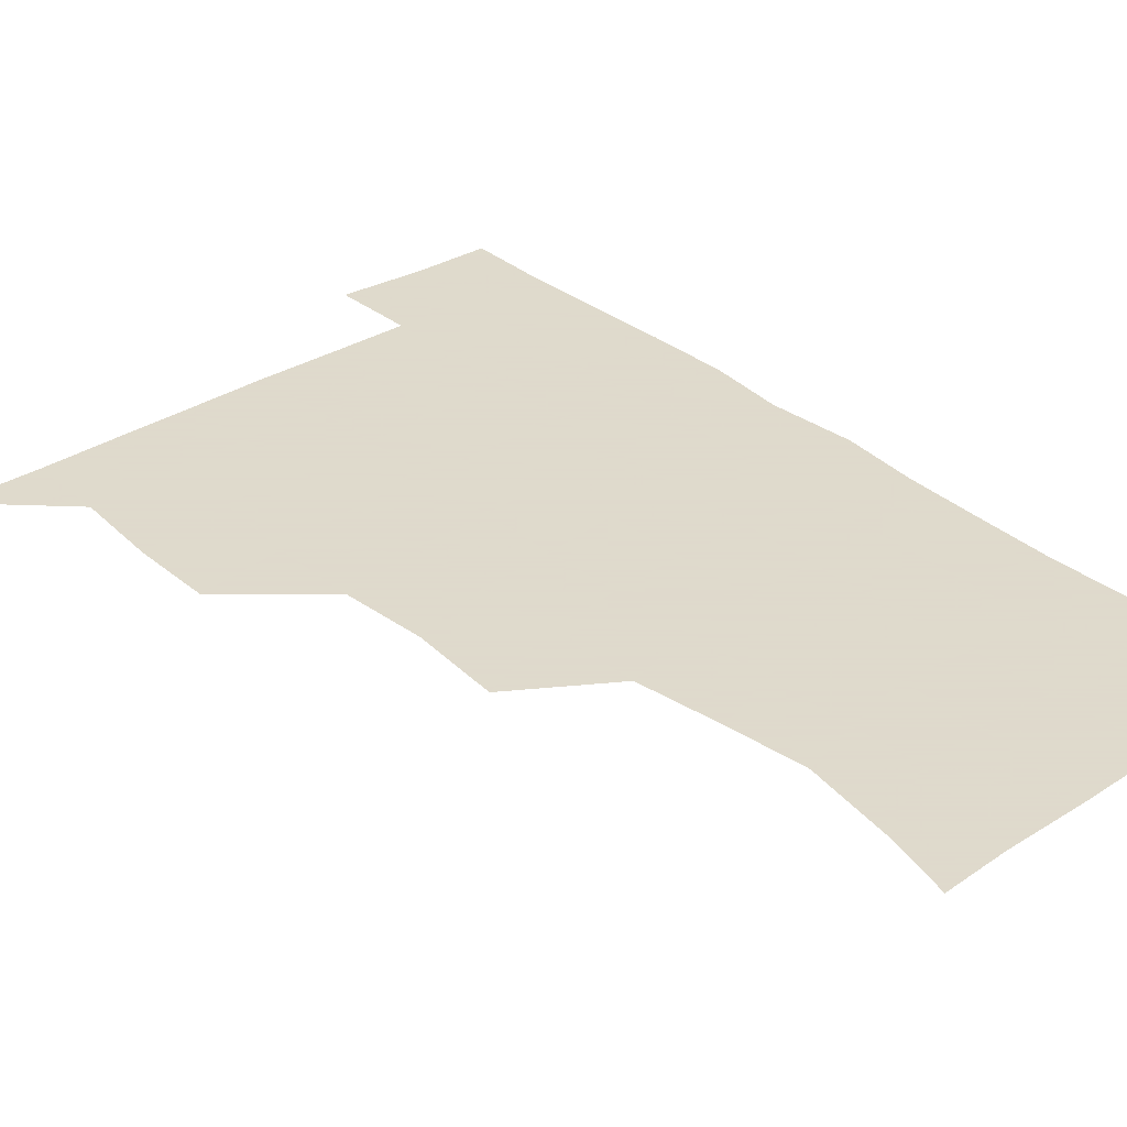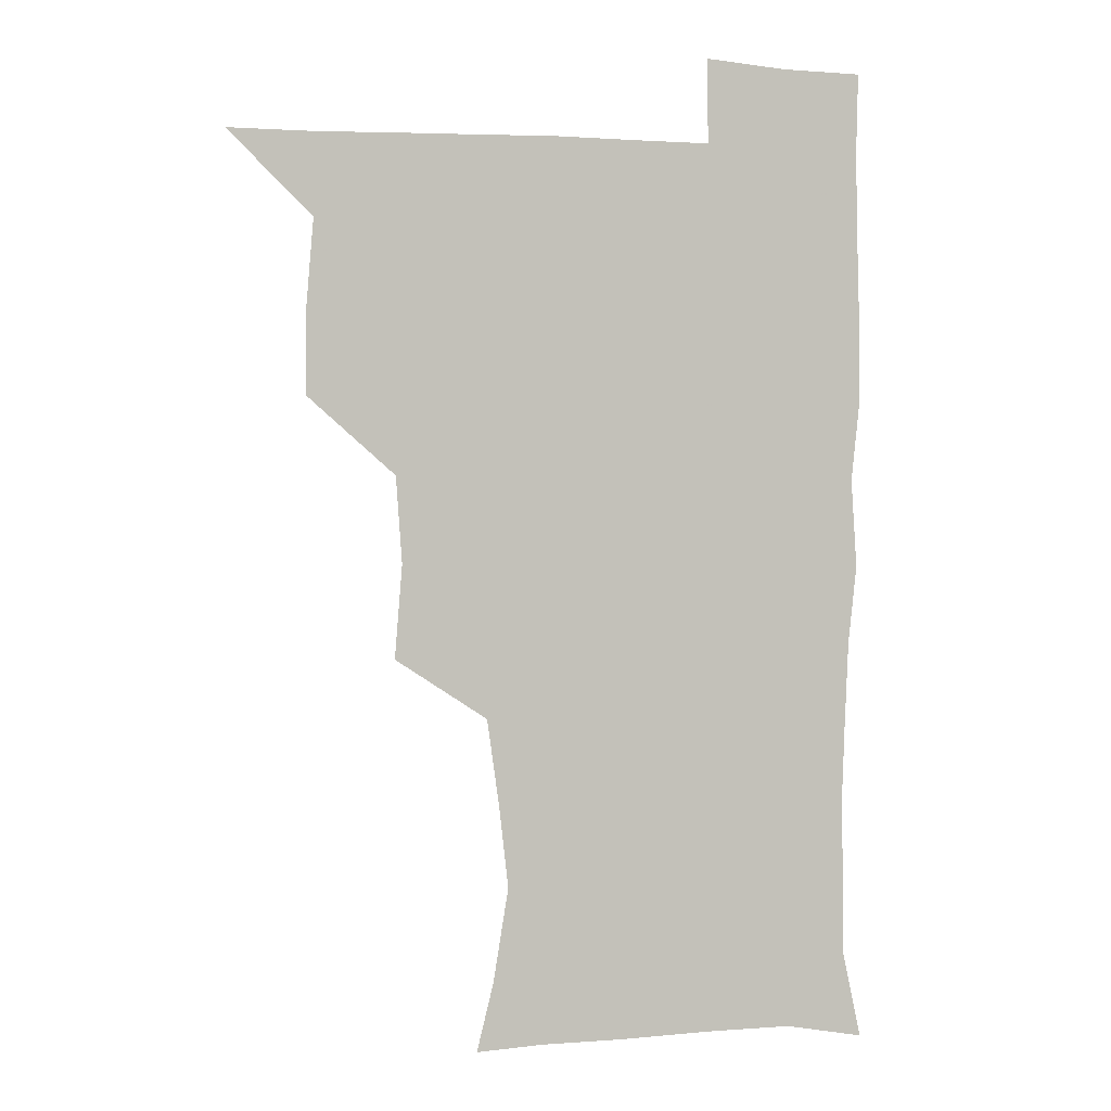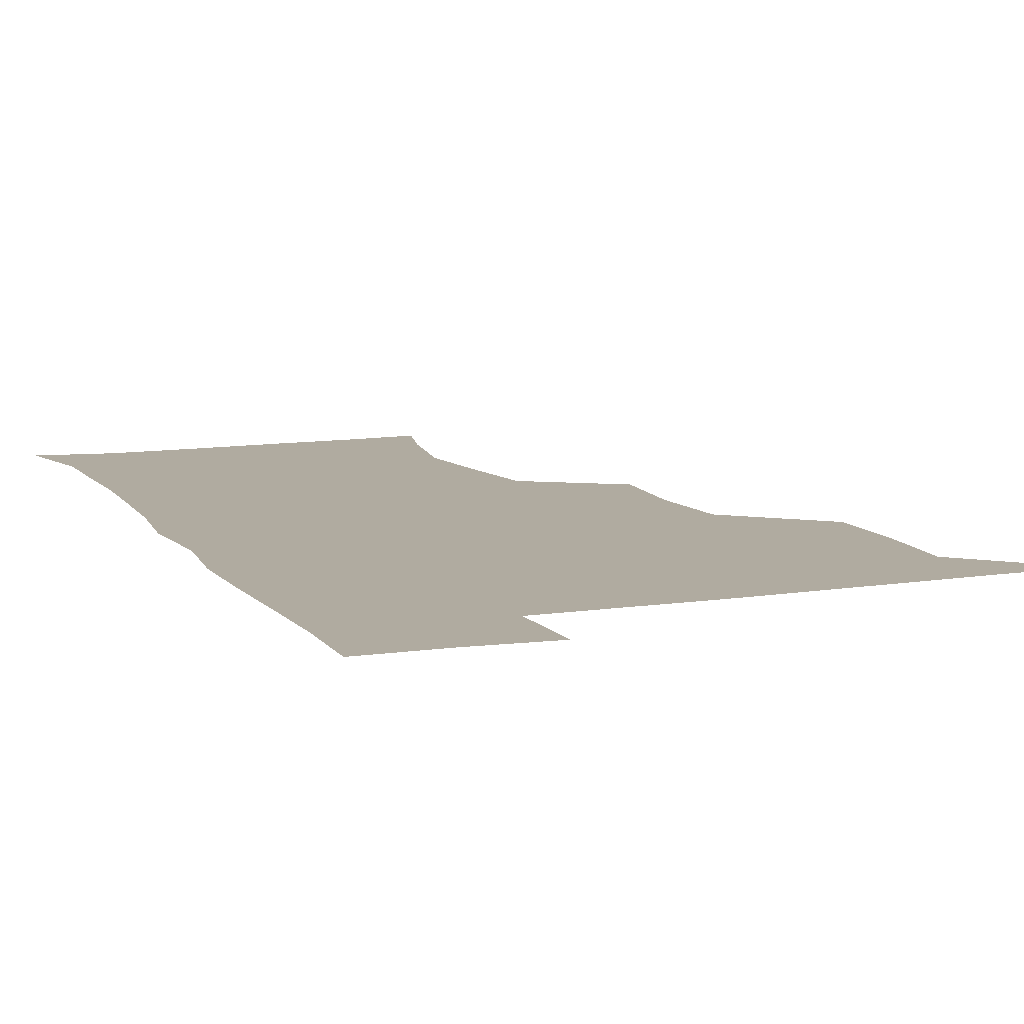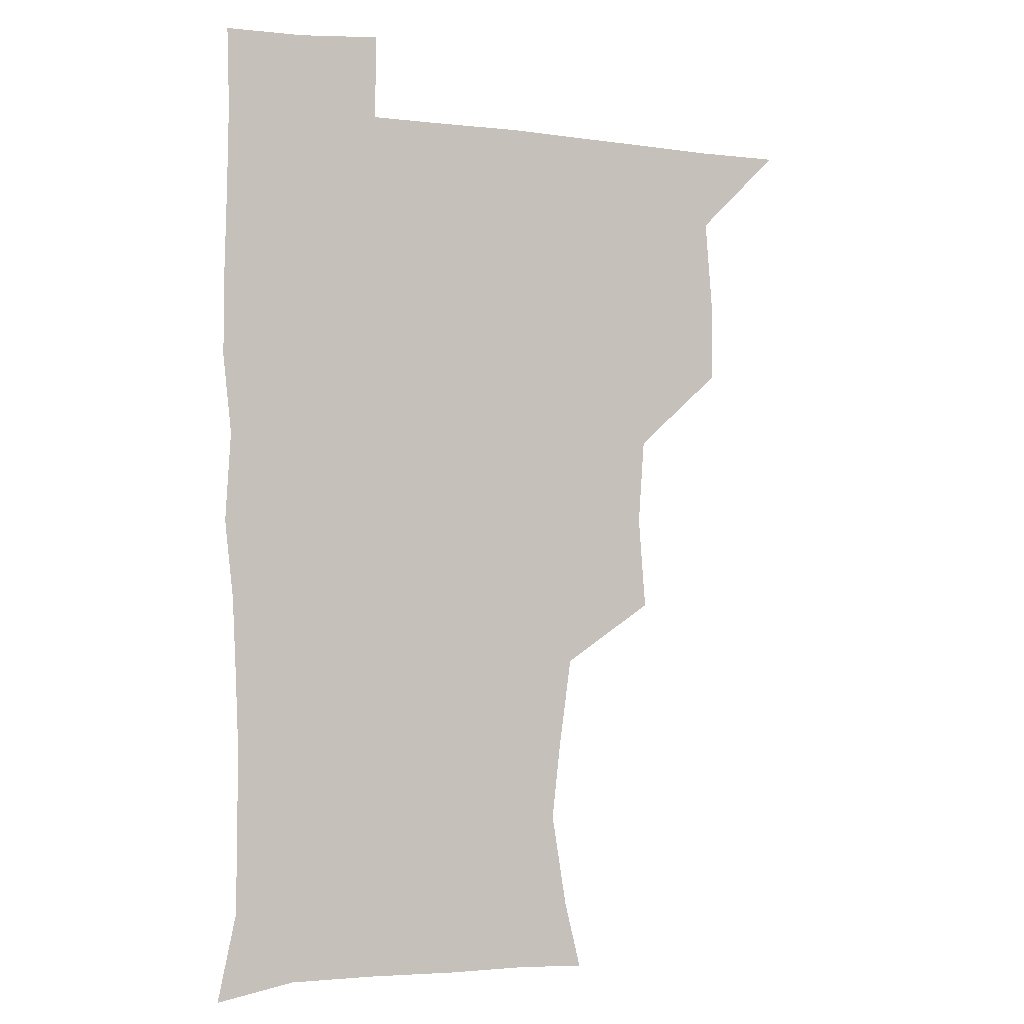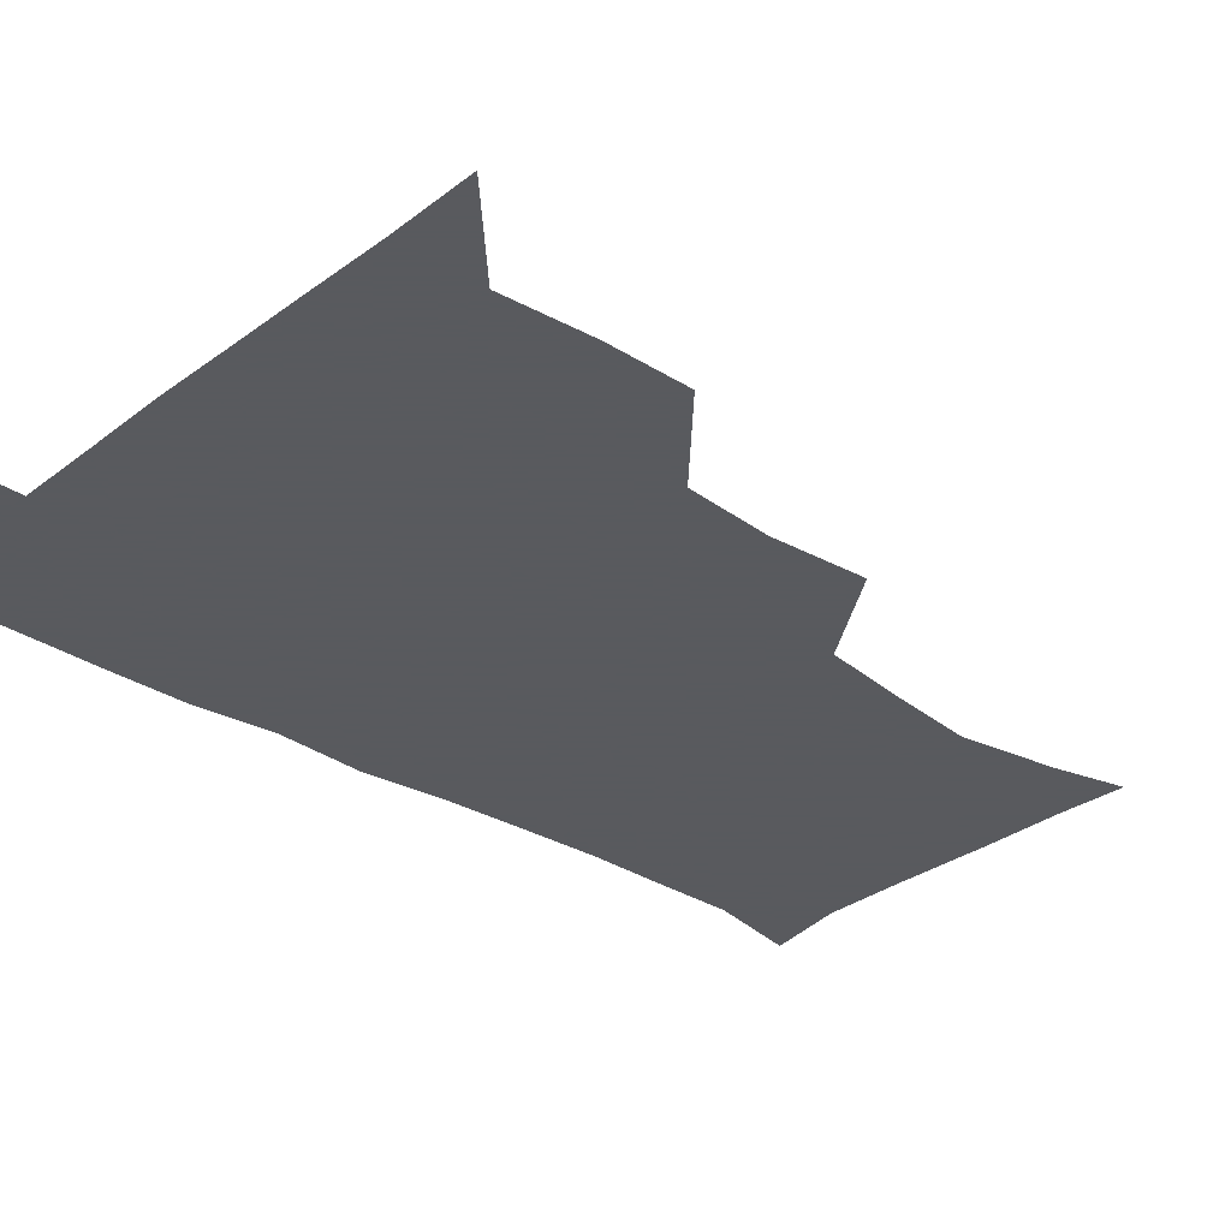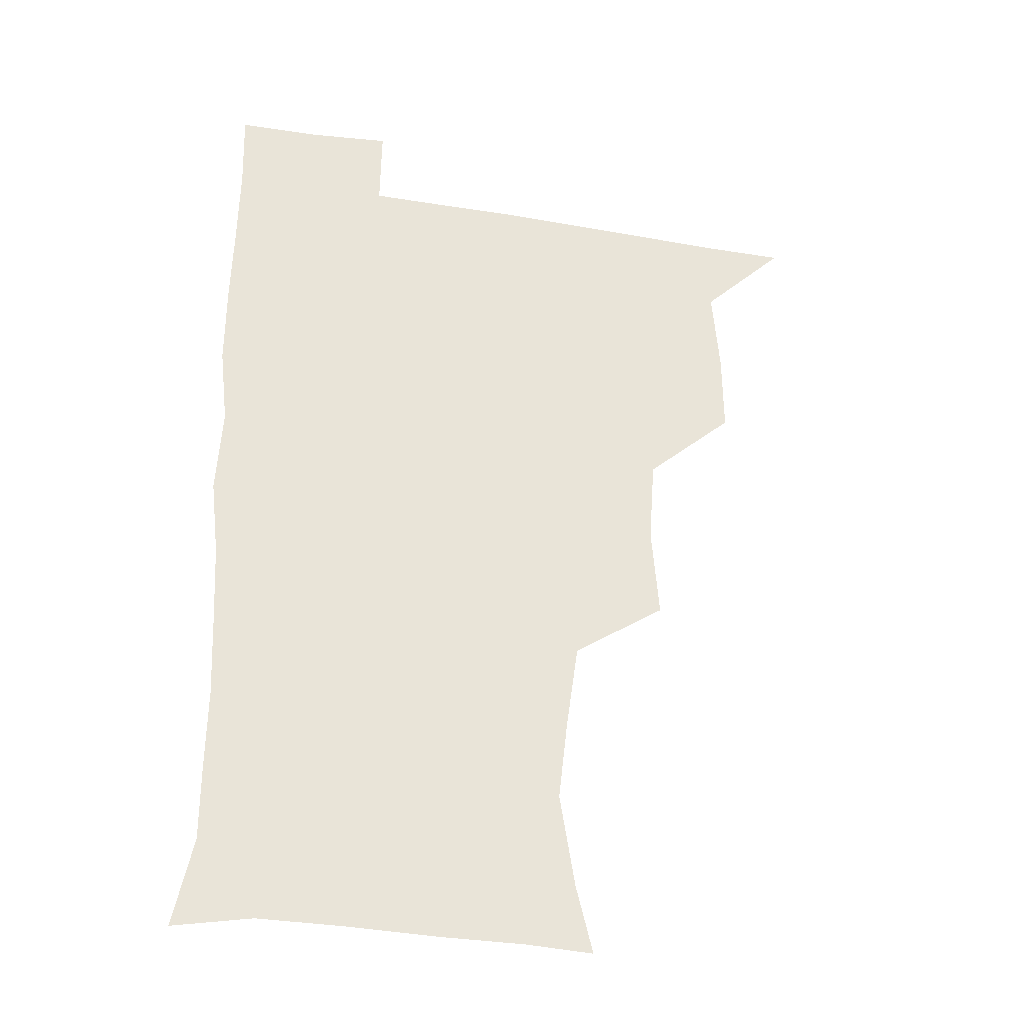
<metadata>
{"format":"obj","ext":"obj","renderer":"f3d","projection":"perspective","resolution":1024,"background":"white","views":[{"elev":32.4,"azim":-41.1,"up":"+Z"},{"elev":1.4,"azim":-15.0,"up":"+Y"},{"elev":9.8,"azim":158.0,"up":"+Z"},{"elev":-2.2,"azim":155.2,"up":"+Y"},{"elev":-31.2,"azim":-132.4,"up":"+Z"},{"elev":-32.3,"azim":166.9,"up":"+Y"}]}
</metadata>
<code>
v 480.5 509.6 0
v 508.9 415.2 0
v 509.2 446.3 0
v 511.9 479.1 0
v 512.8 509.5 0
v 541.2 319.8 0
v 543.9 354.5 0
v 541.7 386.5 0
v 541.8 419.8 0
v 544.6 452.4 0
v 543.9 481.2 0
v 542.5 510.2 0
v 571.6 174.8 0
v 577.8 200.1 0
v 583.5 234.9 0
v 580.1 264.8 0
v 575.5 297.4 0
v 575.2 332.7 0
v 574 362.6 0
v 573.5 393.4 0
v 574.3 424.7 0
v 574.1 453.5 0
v 573 481.8 0
v 571.9 510.7 0
v 596.5 176.1 0
v 607.7 216.1 0
v 606.4 241.2 0
v 605.5 273.8 0
v 603.8 304.9 0
v 603.2 335.5 0
v 602.4 364.7 0
v 602.2 394.7 0
v 602.9 425.7 0
v 602.9 454 0
v 602.4 482.1 0
v 601.1 511.3 0
v 627.6 176.2 0
v 632.7 217.2 0
v 632.9 247.4 0
v 632.2 277.4 0
v 631.3 307.4 0
v 630.9 337.1 0
v 631 368 0
v 630.9 396.7 0
v 630.9 425.5 0
v 631.2 454.4 0
v 631.3 482.2 0
v 631 511 0
v 661.7 177.2 0
v 659.8 215.7 0
v 659.6 244.9 0
v 658.5 277.5 0
v 658.2 307.9 0
v 658.5 336.4 0
v 658.3 367.2 0
v 658.5 396.3 0
v 659 425.1 0
v 659.2 454.1 0
v 659.9 482.4 0
v 660.6 510.9 0
v 660.1 542.5 0
v 693.3 177.3 0
v 687.2 212.9 0
v 686.2 243.2 0
v 685.7 273.7 0
v 685.7 304 0
v 685.7 334.4 0
v 686.8 363.3 0
v 688.1 392.1 0
v 687.8 422.8 0
v 688 452.5 0
v 688.7 481.8 0
v 689.2 511.2 0
v 690.8 539.9 0
v 722.5 172 0
v 715.4 204.9 0
v 715.4 232.8 0
v 714.9 263 0
v 716 292.8 0
v 717.4 323.2 0
v 720.5 352.2 0
v 718.4 385.4 0
v 721.6 414.7 0
v 721.4 446 0
v 720.5 478 0
v 719.9 509.6 0
v 720.6 539.4 0
f 4 5 1
f 8 9 2
f 2 9 3
f 9 10 3
f 3 10 4
f 10 11 4
f 4 11 5
f 11 12 5
f 17 18 6
f 6 18 7
f 18 19 7
f 7 19 8
f 19 20 8
f 8 20 9
f 20 21 9
f 9 21 10
f 21 22 10
f 10 22 11
f 22 23 11
f 11 23 12
f 23 24 12
f 13 25 14
f 25 26 14
f 14 26 15
f 26 27 15
f 15 27 16
f 27 28 16
f 16 28 17
f 28 29 17
f 17 29 18
f 29 30 18
f 18 30 19
f 30 31 19
f 19 31 20
f 31 32 20
f 20 32 21
f 32 33 21
f 21 33 22
f 33 34 22
f 22 34 23
f 34 35 23
f 23 35 24
f 35 36 24
f 25 37 26
f 37 38 26
f 26 38 27
f 38 39 27
f 27 39 28
f 39 40 28
f 28 40 29
f 40 41 29
f 29 41 30
f 41 42 30
f 30 42 31
f 42 43 31
f 31 43 32
f 43 44 32
f 32 44 33
f 44 45 33
f 33 45 34
f 45 46 34
f 34 46 35
f 46 47 35
f 35 47 36
f 47 48 36
f 37 49 38
f 49 50 38
f 38 50 39
f 50 51 39
f 39 51 40
f 51 52 40
f 40 52 41
f 52 53 41
f 41 53 42
f 53 54 42
f 42 54 43
f 54 55 43
f 43 55 44
f 55 56 44
f 44 56 45
f 56 57 45
f 45 57 46
f 57 58 46
f 46 58 47
f 58 59 47
f 47 59 48
f 59 60 48
f 49 62 50
f 62 63 50
f 50 63 51
f 63 64 51
f 51 64 52
f 64 65 52
f 52 65 53
f 65 66 53
f 53 66 54
f 66 67 54
f 54 67 55
f 67 68 55
f 55 68 56
f 68 69 56
f 56 69 57
f 69 70 57
f 57 70 58
f 70 71 58
f 58 71 59
f 71 72 59
f 59 72 60
f 72 73 60
f 60 73 61
f 73 74 61
f 62 75 63
f 75 76 63
f 63 76 64
f 76 77 64
f 64 77 65
f 77 78 65
f 65 78 66
f 78 79 66
f 66 79 67
f 79 80 67
f 67 80 68
f 80 81 68
f 68 81 69
f 81 82 69
f 69 82 70
f 82 83 70
f 70 83 71
f 83 84 71
f 71 84 72
f 84 85 72
f 72 85 73
f 85 86 73
f 73 86 74
f 86 87 74

</code>
